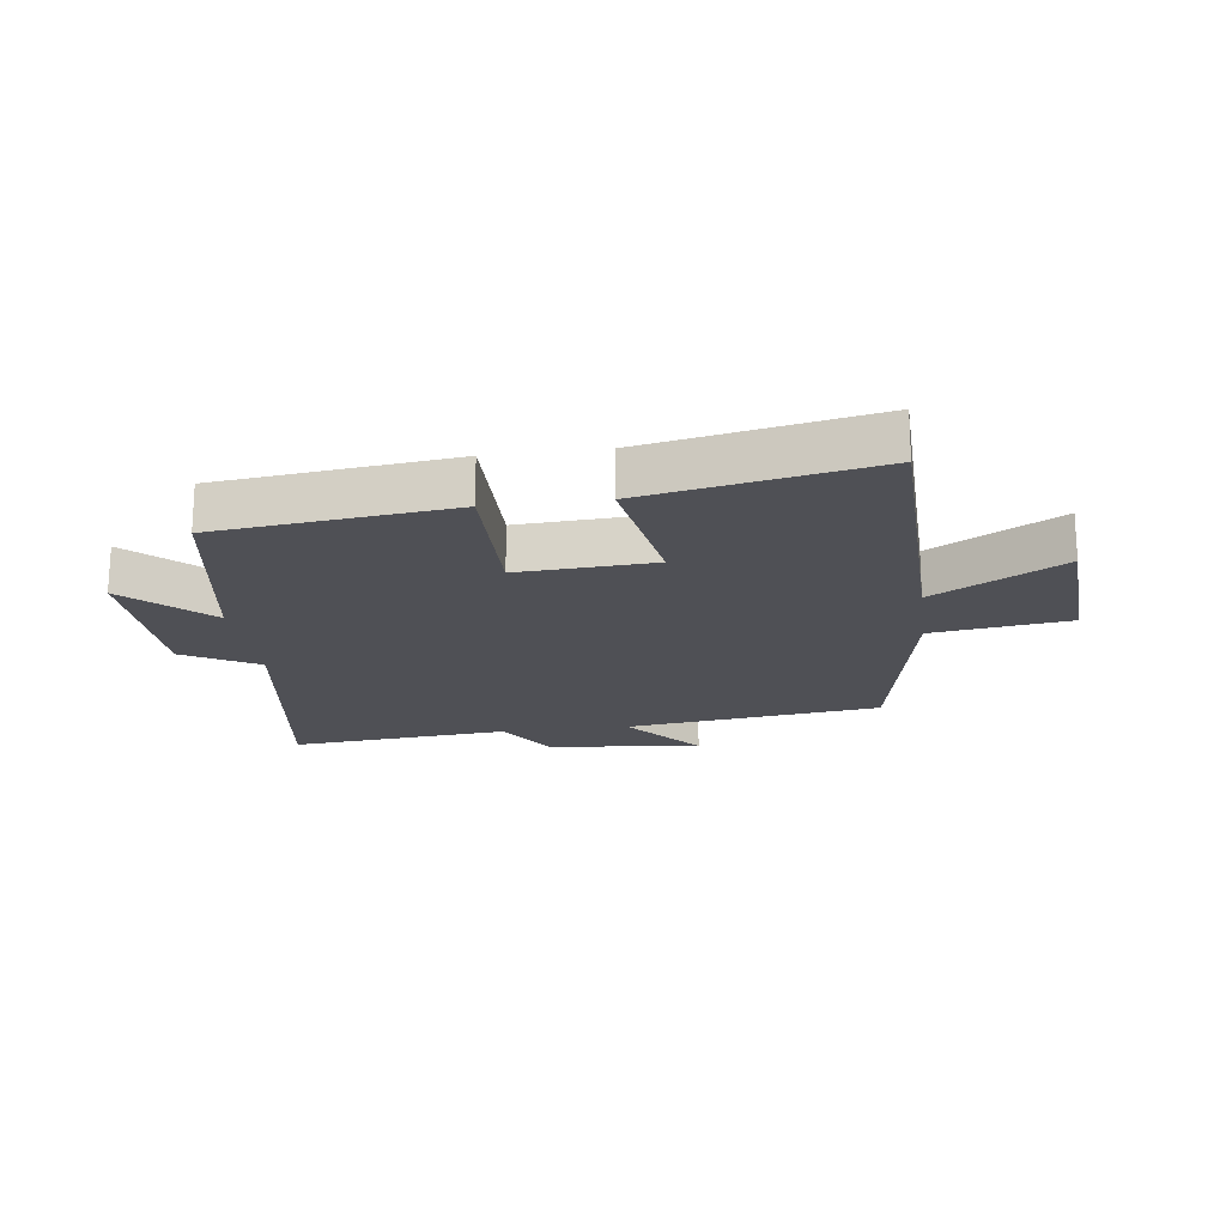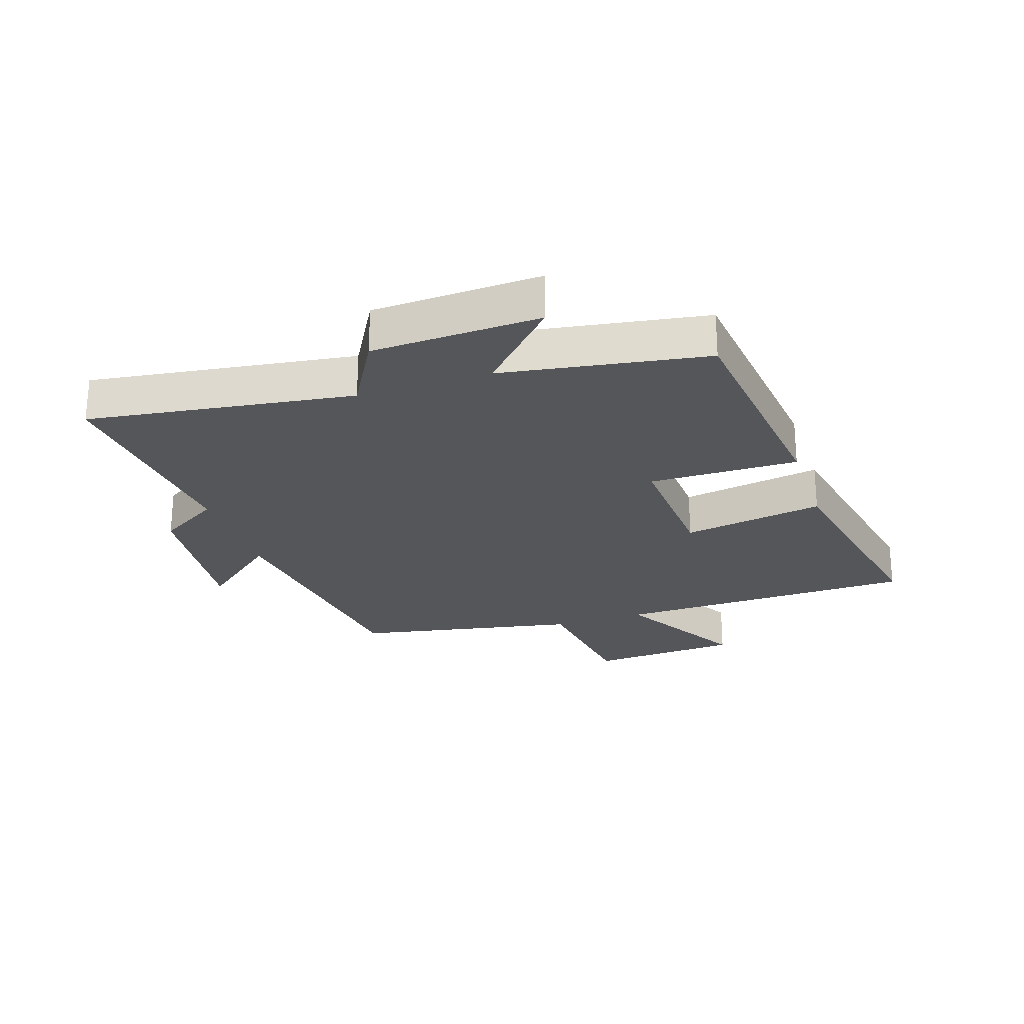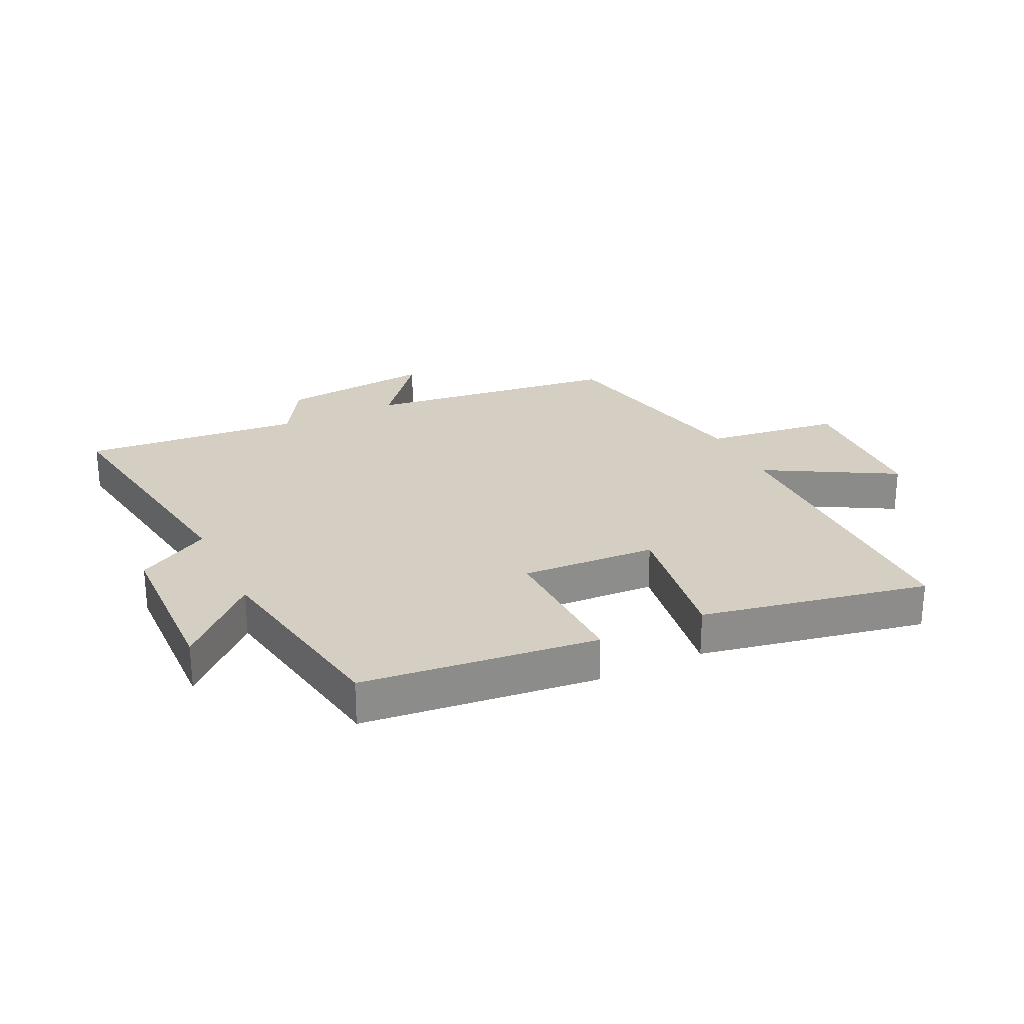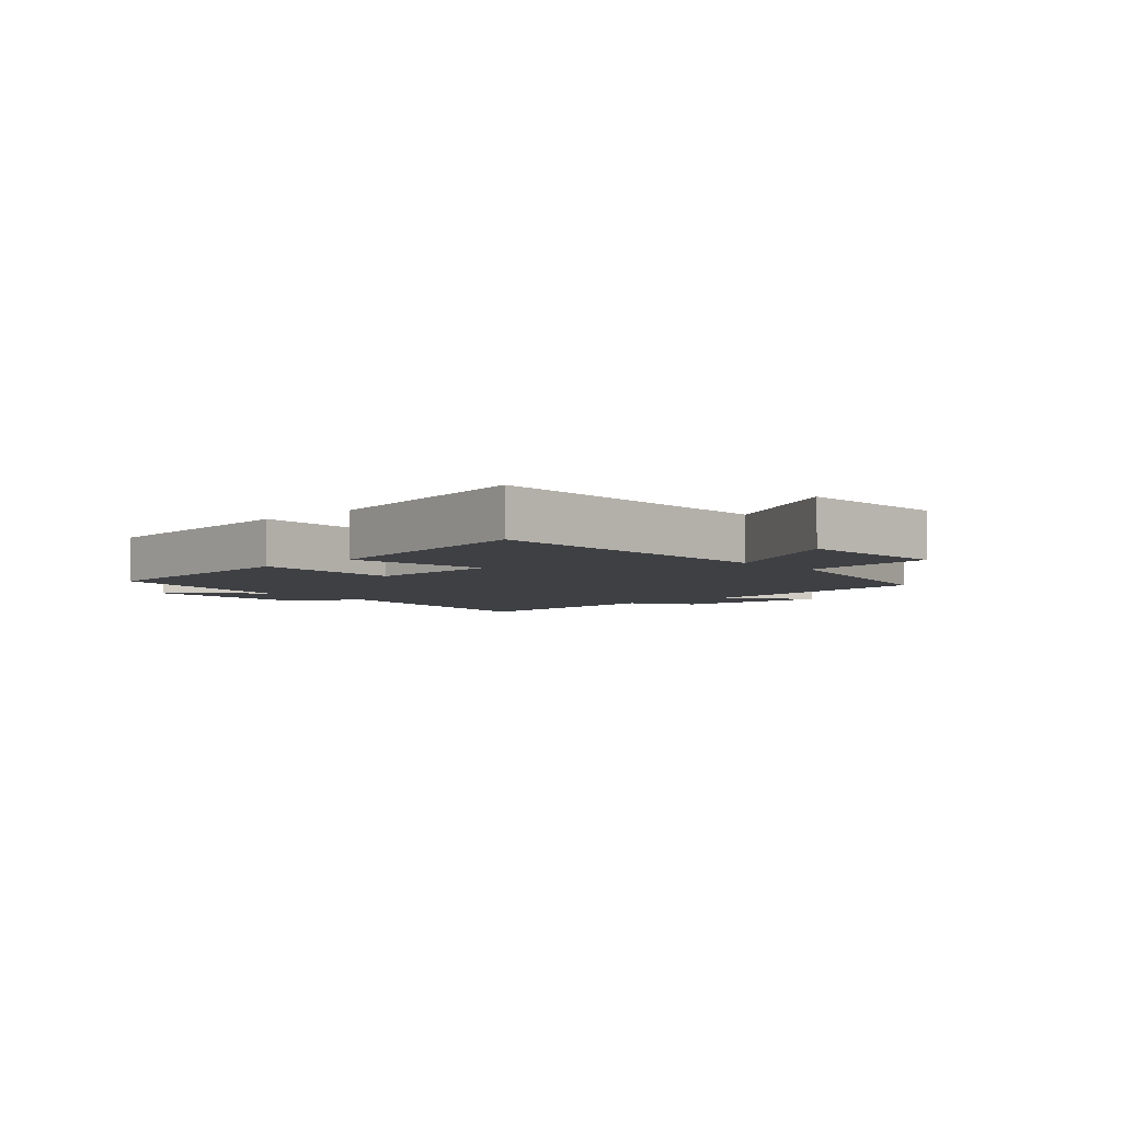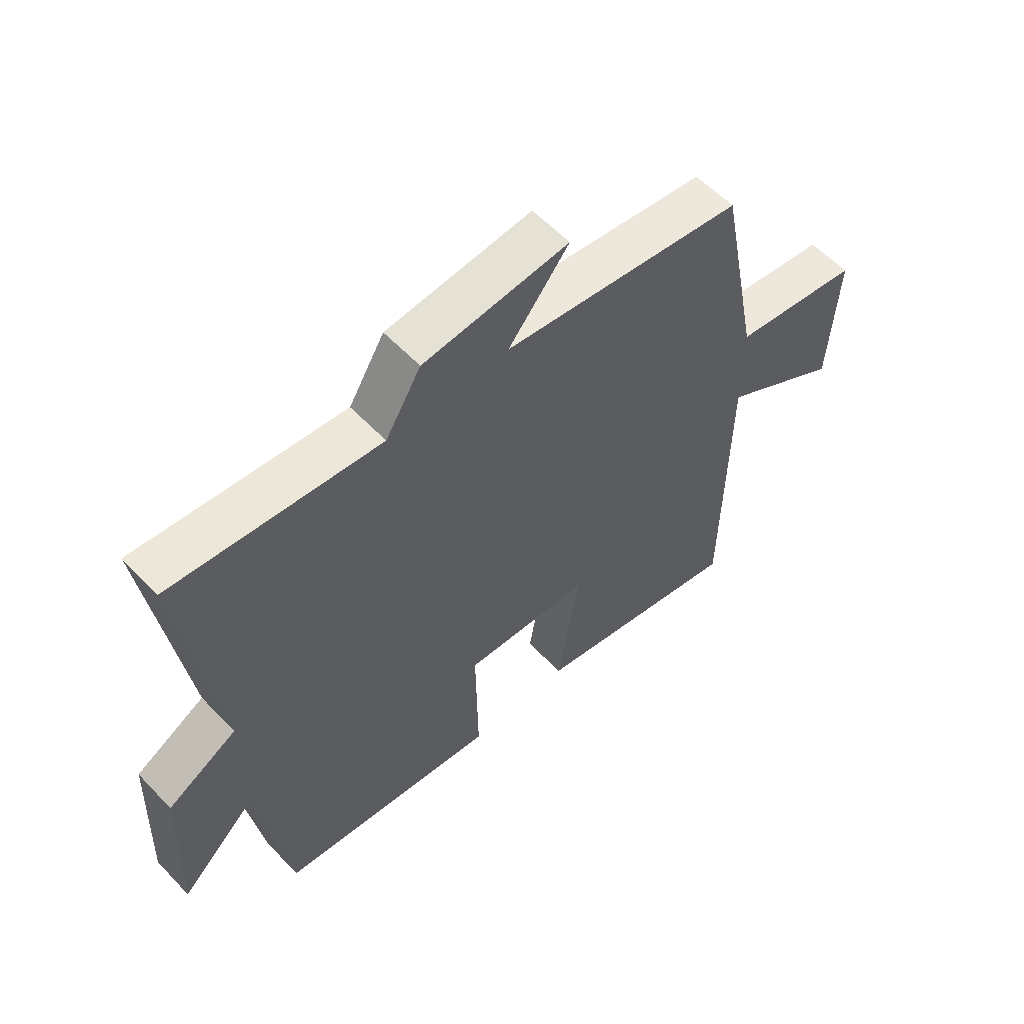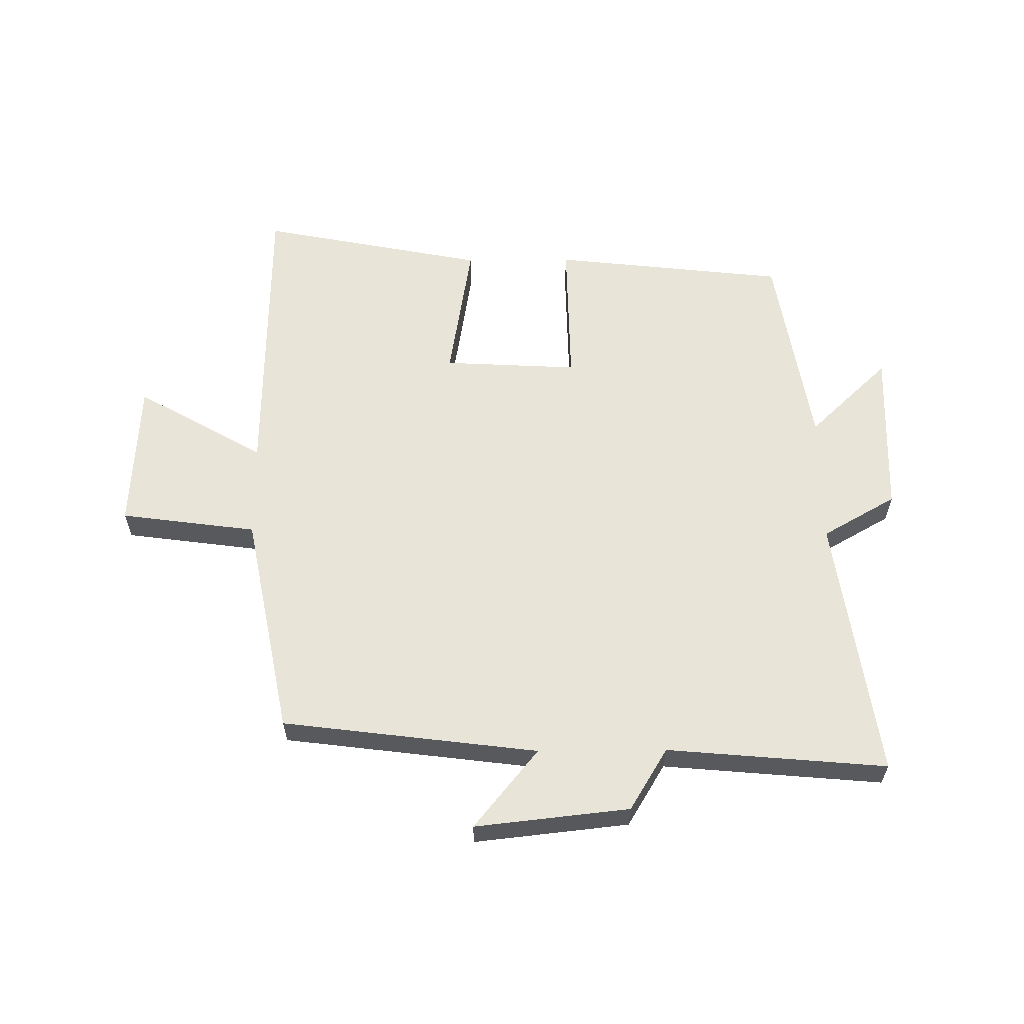
<metadata>
{"format":"obj","ext":"obj","renderer":"f3d","projection":"perspective","resolution":1024,"background":"white","views":[{"elev":-19.3,"azim":-172.4,"up":"+Y"},{"elev":-25.1,"azim":108.5,"up":"+Y"},{"elev":25.7,"azim":154.1,"up":"+Y"},{"elev":-4.8,"azim":-138.0,"up":"+Y"},{"elev":57.4,"azim":137.2,"up":"+Z"},{"elev":60.2,"azim":-0.5,"up":"+Y"}]}
</metadata>
<code>
v 0.563 0.07 0.532
v 0.5 0.07 0.097
v 0.621 0.07 0.028
v 0.631 0.07 -0.248
v 0.5 0.07 -0.123
v 0.445 0.07 -0.457
v 0.06 0.07 -0.5
v 0.064 0.07 -0.255
v -0.158 0.07 -0.267
v -0.12 0.07 -0.5
v -0.492 0.07 -0.573
v -0.5 0.07 -0.078
v -0.71 0.07 -0.198
v -0.724 0.07 0.05
v -0.5 0.07 0.08
v -0.428 0.07 0.447
v -0.008 0.07 0.5
v -0.114 0.07 0.63
v 0.14 0.07 0.602
v 0.202 0.07 0.5
v 0.563 0 0.532
v 0.5 0 0.097
v 0.621 0 0.028
v 0.631 0 -0.248
v 0.5 0 -0.123
v 0.445 0 -0.457
v 0.06 0 -0.5
v 0.064 0 -0.255
v -0.158 0 -0.267
v -0.12 0 -0.5
v -0.492 0 -0.573
v -0.5 0 -0.078
v -0.71 0 -0.198
v -0.724 0 0.05
v -0.5 0 0.08
v -0.428 0 0.447
v -0.008 0 0.5
v -0.114 0 0.63
v 0.14 0 0.602
v 0.202 0 0.5
f 17 18 19 20
f 15 16 17 20
f 15 20 1 2
f 12 13 14 15
f 11 12 15
f 10 11 15
f 9 10 15
f 15 2 3
f 9 15 3
f 8 9 3
f 5 6 7 8
f 5 8 3
f 3 4 5
f 40 39 38 37
f 40 37 36 35
f 22 21 40 35
f 35 34 33 32
f 35 32 31
f 35 31 30
f 35 30 29
f 23 22 35
f 23 35 29
f 23 29 28
f 28 27 26 25
f 23 28 25
f 25 24 23
f 1 21 22 2
f 2 22 23 3
f 3 23 24 4
f 4 24 25 5
f 5 25 26 6
f 6 26 27 7
f 7 27 28 8
f 8 28 29 9
f 9 29 30 10
f 10 30 31 11
f 11 31 32 12
f 12 32 33 13
f 13 33 34 14
f 14 34 35 15
f 15 35 36 16
f 16 36 37 17
f 17 37 38 18
f 18 38 39 19
f 19 39 40 20
f 20 40 21 1

</code>
